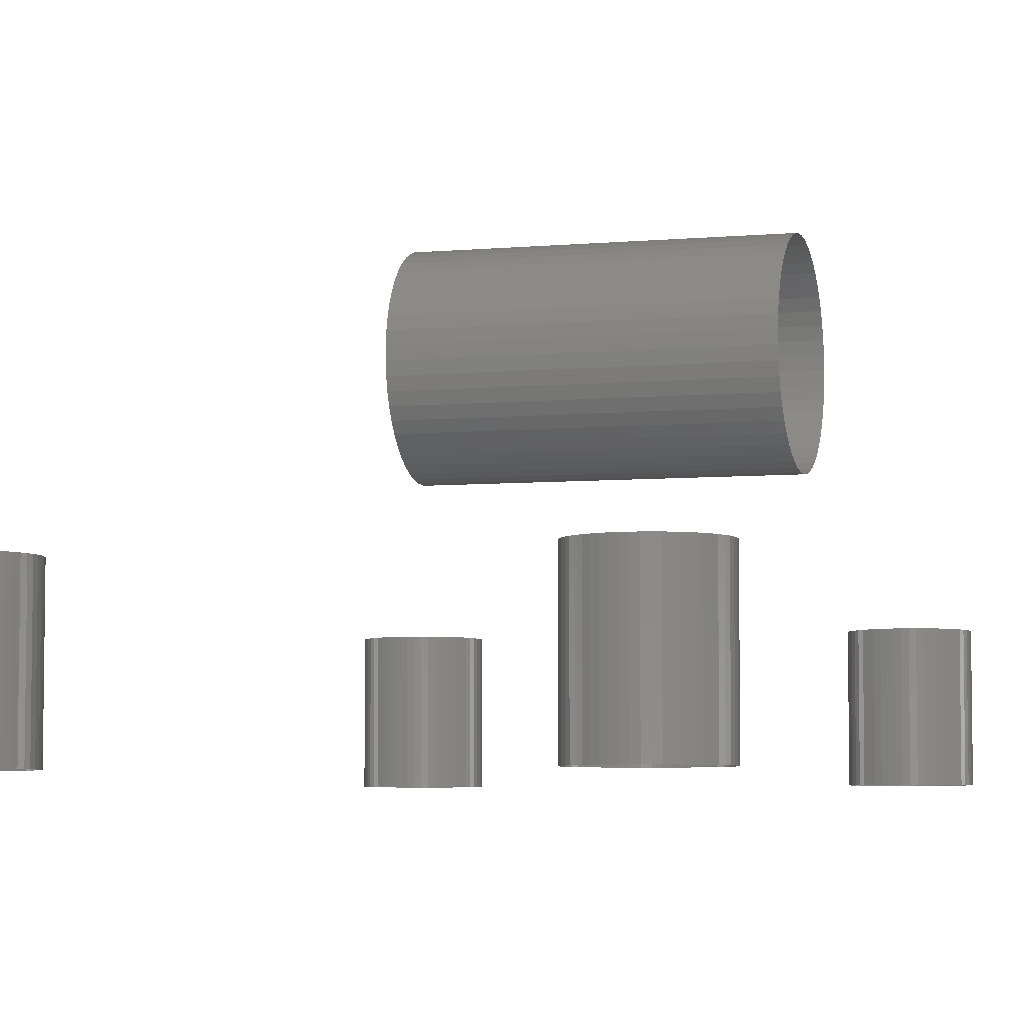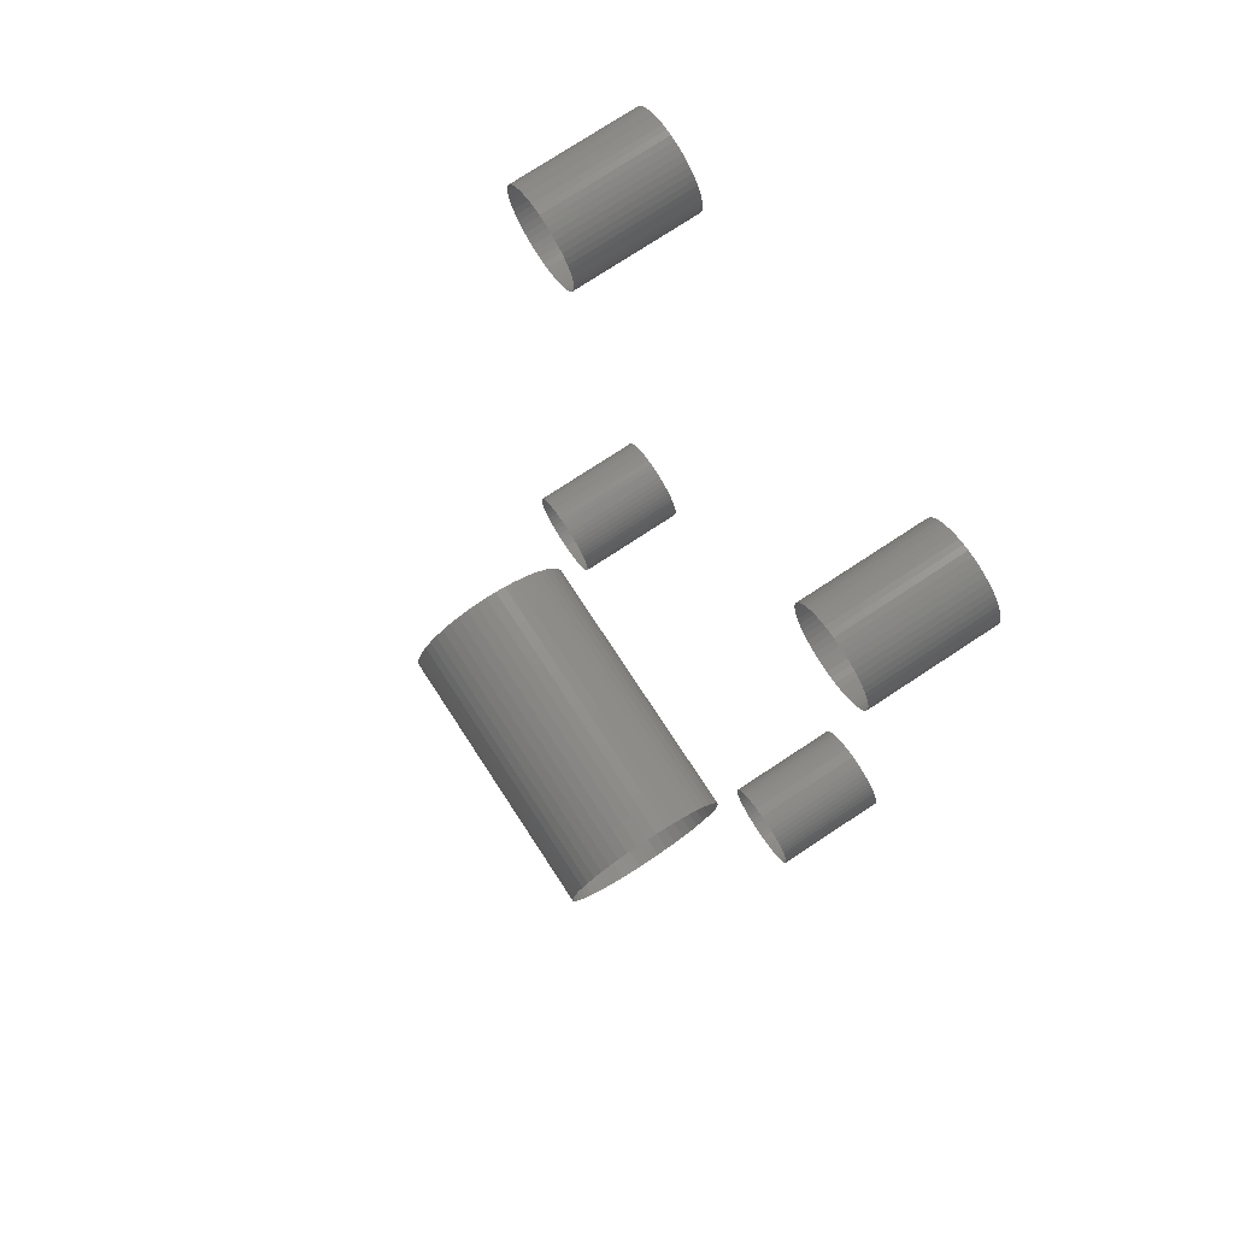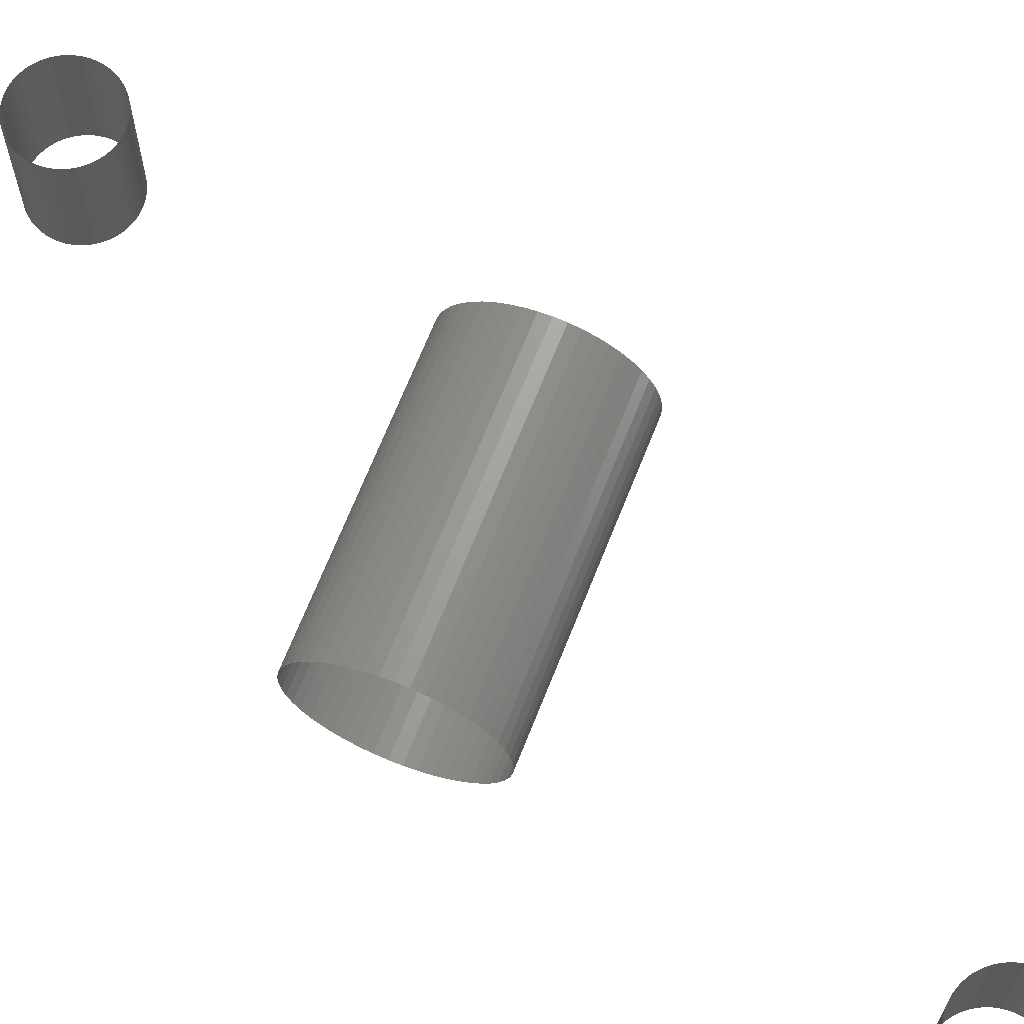
<metadata>
{"format":"stl","ext":"stl","renderer":"f3d","projection":"perspective","resolution":1024,"background":"white","views":[{"elev":-5.5,"azim":16.1,"up":"+Z"},{"elev":76.5,"azim":56.7,"up":"+Y"},{"elev":67.2,"azim":111.5,"up":"+Z"}]}
</metadata>
<code>
# stl→obj: 526 verts, 526 faces
v 16 118 15
v 16 118 0
v 15.96 117.3 15
v 15.96 117.3 0
v 15.83 116.6 15
v 15.83 116.6 0
v 15.62 115.9 15
v 15.62 115.9 0
v 15.34 115.3 15
v 15.34 115.3 0
v 14.98 114.6 15
v 14.98 114.6 0
v 14.55 114.1 15
v 14.55 114.1 0
v 14.05 113.6 15
v 14.05 113.6 0
v 13.5 113.1 15
v 13.5 113.1 0
v 12.9 112.7 15
v 12.9 112.7 0
v 12.25 112.4 15
v 12.25 112.4 0
v 11.58 112.2 15
v 11.58 112.2 0
v 10.89 112.1 15
v 10.89 112.1 0
v 10.18 112 15
v 10.18 112 0
v 9.467 112 15
v 9.467 112 0
v 8.764 112.1 15
v 8.764 112.1 0
v 8.078 112.3 15
v 8.078 112.3 0
v 7.42 112.6 15
v 7.42 112.6 0
v 6.797 112.9 15
v 6.797 112.9 0
v 6.219 113.3 15
v 6.219 113.3 0
v 5.695 113.8 15
v 5.695 113.8 0
v 5.231 114.4 15
v 5.231 114.4 0
v 4.834 114.9 15
v 4.834 114.9 0
v 4.509 115.6 15
v 4.509 115.6 0
v 4.262 116.2 15
v 4.262 116.2 0
v 4.095 116.9 15
v 4.095 116.9 0
v 4.011 117.6 15
v 4.011 117.6 0
v 4.011 118.4 15
v 4.011 118.4 0
v 4.095 119.1 15
v 4.095 119.1 0
v 4.262 119.8 15
v 4.262 119.8 0
v 4.509 120.4 15
v 4.509 120.4 0
v 4.834 121.1 15
v 4.834 121.1 0
v 5.231 121.6 15
v 5.231 121.6 0
v 5.695 122.2 15
v 5.695 122.2 0
v 6.219 122.7 15
v 6.219 122.7 0
v 6.797 123.1 15
v 6.797 123.1 0
v 7.42 123.4 15
v 7.42 123.4 0
v 8.078 123.7 15
v 8.078 123.7 0
v 8.764 123.9 15
v 8.764 123.9 0
v 9.467 124 15
v 9.467 124 0
v 10.18 124 15
v 10.18 124 0
v 10.89 123.9 15
v 10.89 123.9 0
v 11.58 123.8 15
v 11.58 123.8 0
v 12.25 123.6 15
v 12.25 123.6 0
v 12.9 123.3 15
v 12.9 123.3 0
v 13.5 122.9 15
v 13.5 122.9 0
v 14.05 122.4 15
v 14.05 122.4 0
v 14.55 121.9 15
v 14.55 121.9 0
v 14.98 121.4 15
v 14.98 121.4 0
v 15.34 120.7 15
v 15.34 120.7 0
v 15.62 120.1 15
v 15.62 120.1 0
v 15.83 119.4 15
v 15.83 119.4 0
v 15.96 118.7 15
v 15.96 118.7 0
v 16 10 15
v 16 10 0
v 15.96 9.29 15
v 15.96 9.29 0
v 15.83 8.591 15
v 15.83 8.591 0
v 15.62 7.911 15
v 15.62 7.911 0
v 15.34 7.26 15
v 15.34 7.26 0
v 14.98 6.648 15
v 14.98 6.648 0
v 14.55 6.083 15
v 14.55 6.083 0
v 14.05 5.573 15
v 14.05 5.573 0
v 13.5 5.125 15
v 13.5 5.125 0
v 12.9 4.746 15
v 12.9 4.746 0
v 12.25 4.44 15
v 12.25 4.44 0
v 11.58 4.212 15
v 11.58 4.212 0
v 10.89 4.066 15
v 10.89 4.066 0
v 10.18 4.003 15
v 10.18 4.003 0
v 9.467 4.024 15
v 9.467 4.024 0
v 8.764 4.129 15
v 8.764 4.129 0
v 8.078 4.316 15
v 8.078 4.316 0
v 7.42 4.583 15
v 7.42 4.583 0
v 6.797 4.926 15
v 6.797 4.926 0
v 6.219 5.341 15
v 6.219 5.341 0
v 5.695 5.821 15
v 5.695 5.821 0
v 5.231 6.359 15
v 5.231 6.359 0
v 4.834 6.949 15
v 4.834 6.949 0
v 4.509 7.581 15
v 4.509 7.581 0
v 4.262 8.248 15
v 4.262 8.248 0
v 4.095 8.939 15
v 4.095 8.939 0
v 4.011 9.645 15
v 4.011 9.645 0
v 4 10 15
v 4 10 0
v 4.011 10.36 15
v 4.011 10.36 0
v 4.095 11.06 15
v 4.095 11.06 0
v 4.262 11.75 15
v 4.262 11.75 0
v 4.509 12.42 15
v 4.509 12.42 0
v 4.834 13.05 15
v 4.834 13.05 0
v 5.231 13.64 15
v 5.231 13.64 0
v 5.695 14.18 15
v 5.695 14.18 0
v 6.219 14.66 15
v 6.219 14.66 0
v 6.797 15.07 15
v 6.797 15.07 0
v 7.42 15.42 15
v 7.42 15.42 0
v 8.078 15.68 15
v 8.078 15.68 0
v 8.764 15.87 15
v 8.764 15.87 0
v 9.467 15.98 15
v 9.467 15.98 0
v 10.18 16 15
v 10.18 16 0
v 10.89 15.93 15
v 10.89 15.93 0
v 11.58 15.79 15
v 11.58 15.79 0
v 12.25 15.56 15
v 12.25 15.56 0
v 12.9 15.25 15
v 12.9 15.25 0
v 13.5 14.87 15
v 13.5 14.87 0
v 14.05 14.43 15
v 14.05 14.43 0
v 14.55 13.92 15
v 14.55 13.92 0
v 14.98 13.35 15
v 14.98 13.35 0
v 15.34 12.74 15
v 15.34 12.74 0
v 15.62 12.09 15
v 15.62 12.09 0
v 15.83 11.41 15
v 15.83 11.41 0
v 15.96 10.71 15
v 15.96 10.71 0
v 66 10 15
v 66 10 0
v 65.96 9.29 15
v 65.96 9.29 0
v 65.83 8.591 15
v 65.83 8.591 0
v 65.62 7.911 15
v 65.62 7.911 0
v 65.34 7.26 15
v 65.34 7.26 0
v 64.98 6.648 15
v 64.98 6.648 0
v 64.55 6.083 15
v 64.55 6.083 0
v 64.05 5.573 15
v 64.05 5.573 0
v 63.5 5.125 15
v 63.5 5.125 0
v 62.9 4.746 15
v 62.9 4.746 0
v 62.25 4.44 15
v 62.25 4.44 0
v 61.58 4.212 15
v 61.58 4.212 0
v 60.89 4.066 15
v 60.89 4.066 0
v 60.18 4.003 15
v 60.18 4.003 0
v 59.47 4.024 15
v 59.47 4.024 0
v 58.76 4.129 15
v 58.76 4.129 0
v 58.08 4.316 15
v 58.08 4.316 0
v 57.42 4.583 15
v 57.42 4.583 0
v 56.8 4.926 15
v 56.8 4.926 0
v 56.22 5.341 15
v 56.22 5.341 0
v 55.69 5.821 15
v 55.69 5.821 0
v 55.23 6.359 15
v 55.23 6.359 0
v 54.83 6.949 15
v 54.83 6.949 0
v 54.51 7.581 15
v 54.51 7.581 0
v 54.26 8.248 15
v 54.26 8.248 0
v 54.09 8.939 15
v 54.09 8.939 0
v 54.01 9.645 15
v 54.01 9.645 0
v 54.01 10.36 15
v 54.01 10.36 0
v 54.09 11.06 15
v 54.09 11.06 0
v 54.26 11.75 15
v 54.26 11.75 0
v 54.51 12.42 15
v 54.51 12.42 0
v 54.83 13.05 15
v 54.83 13.05 0
v 55.23 13.64 15
v 55.23 13.64 0
v 55.69 14.18 15
v 55.69 14.18 0
v 56.22 14.66 15
v 56.22 14.66 0
v 56.8 15.07 15
v 56.8 15.07 0
v 57.42 15.42 15
v 57.42 15.42 0
v 58.08 15.68 15
v 58.08 15.68 0
v 58.76 15.87 15
v 58.76 15.87 0
v 59.47 15.98 15
v 59.47 15.98 0
v 60.18 16 15
v 60.18 16 0
v 60.89 15.93 15
v 60.89 15.93 0
v 61.58 15.79 15
v 61.58 15.79 0
v 62.25 15.56 15
v 62.25 15.56 0
v 62.9 15.25 15
v 62.9 15.25 0
v 63.5 14.87 15
v 63.5 14.87 0
v 64.05 14.43 15
v 64.05 14.43 0
v 64.55 13.92 15
v 64.55 13.92 0
v 64.98 13.35 15
v 64.98 13.35 0
v 65.34 12.74 15
v 65.34 12.74 0
v 65.62 12.09 15
v 65.62 12.09 0
v 65.83 11.41 15
v 65.83 11.41 0
v 65.96 10.71 15
v 65.96 10.71 0
v 66 118 15
v 66 118 0
v 65.96 117.3 15
v 65.96 117.3 0
v 65.83 116.6 15
v 65.83 116.6 0
v 65.62 115.9 15
v 65.62 115.9 0
v 65.34 115.3 15
v 65.34 115.3 0
v 64.98 114.6 15
v 64.98 114.6 0
v 64.55 114.1 15
v 64.55 114.1 0
v 64.05 113.6 15
v 64.05 113.6 0
v 63.5 113.1 15
v 63.5 113.1 0
v 62.9 112.7 15
v 62.9 112.7 0
v 62.25 112.4 15
v 62.25 112.4 0
v 61.58 112.2 15
v 61.58 112.2 0
v 60.89 112.1 15
v 60.89 112.1 0
v 60.18 112 15
v 60.18 112 0
v 59.47 112 15
v 59.47 112 0
v 58.76 112.1 15
v 58.76 112.1 0
v 58.08 112.3 15
v 58.08 112.3 0
v 57.42 112.6 15
v 57.42 112.6 0
v 56.8 112.9 15
v 56.8 112.9 0
v 56.22 113.3 15
v 56.22 113.3 0
v 55.69 113.8 15
v 55.69 113.8 0
v 55.23 114.4 15
v 55.23 114.4 0
v 54.83 114.9 15
v 54.83 114.9 0
v 54.51 115.6 15
v 54.51 115.6 0
v 54.26 116.2 15
v 54.26 116.2 0
v 54.09 116.9 15
v 54.09 116.9 0
v 54.01 117.6 15
v 54.01 117.6 0
v 54 118 15
v 54 118 0
v 54.01 118.4 15
v 54.01 118.4 0
v 54.09 119.1 15
v 54.09 119.1 0
v 54.26 119.8 15
v 54.26 119.8 0
v 54.51 120.4 15
v 54.51 120.4 0
v 54.83 121.1 15
v 54.83 121.1 0
v 55.23 121.6 15
v 55.23 121.6 0
v 55.69 122.2 15
v 55.69 122.2 0
v 56.22 122.7 15
v 56.22 122.7 0
v 56.8 123.1 15
v 56.8 123.1 0
v 57.42 123.4 15
v 57.42 123.4 0
v 58.08 123.7 15
v 58.08 123.7 0
v 58.76 123.9 15
v 58.76 123.9 0
v 59.47 124 15
v 59.47 124 0
v 60.18 124 15
v 60.18 124 0
v 60.89 123.9 15
v 60.89 123.9 0
v 61.58 123.8 15
v 61.58 123.8 0
v 62.25 123.6 15
v 62.25 123.6 0
v 62.9 123.3 15
v 62.9 123.3 0
v 63.5 122.9 15
v 63.5 122.9 0
v 64.05 122.4 15
v 64.05 122.4 0
v 64.55 121.9 15
v 64.55 121.9 0
v 64.98 121.4 15
v 64.98 121.4 0
v 65.34 120.7 15
v 65.34 120.7 0
v 65.62 120.1 15
v 65.62 120.1 0
v 65.83 119.4 15
v 65.83 119.4 0
v 65.96 118.7 15
v 65.96 118.7 0
v 27 74 35
v 60 74 35
v 27 73.92 36.28
v 60 73.92 36.28
v 27 73.67 37.54
v 60 73.67 37.54
v 27 73.27 38.75
v 60 73.27 38.75
v 27 72.71 39.91
v 60 72.71 39.91
v 27 72.01 40.98
v 60 72.01 40.98
v 27 71.18 41.96
v 60 71.18 41.96
v 27 70.23 42.82
v 60 70.23 42.82
v 27 69.18 43.55
v 60 69.18 43.55
v 27 68.05 44.14
v 60 68.05 44.14
v 27 66.85 44.59
v 60 66.85 44.59
v 27 65.6 44.87
v 60 65.6 44.87
v 27 64.32 44.99
v 60 64.32 44.99
v 27 63.04 44.95
v 60 63.04 44.95
v 27 61.77 44.75
v 60 61.77 44.75
v 27 60.55 44.38
v 60 60.55 44.38
v 27 59.37 43.87
v 60 59.37 43.87
v 27 58.28 43.2
v 60 58.28 43.2
v 27 57.28 42.4
v 60 57.28 42.4
v 27 56.39 41.48
v 60 56.39 41.48
v 27 55.62 40.46
v 60 55.62 40.46
v 27 54.99 39.34
v 60 54.99 39.34
v 27 54.51 38.15
v 60 54.51 38.15
v 27 54.18 36.91
v 60 54.18 36.91
v 27 54.02 35.64
v 60 54.02 35.64
v 27 54.02 34.36
v 60 54.02 34.36
v 27 54.18 33.09
v 60 54.18 33.09
v 27 54.51 31.85
v 60 54.51 31.85
v 27 54.99 30.66
v 60 54.99 30.66
v 27 55.62 29.54
v 60 55.62 29.54
v 27 56.39 28.52
v 60 56.39 28.52
v 27 57.28 27.6
v 60 57.28 27.6
v 27 58.28 26.8
v 60 58.28 26.8
v 27 59.37 26.13
v 60 59.37 26.13
v 27 60.55 25.62
v 60 60.55 25.62
v 27 61.77 25.25
v 60 61.77 25.25
v 27 63.04 25.05
v 60 63.04 25.05
v 27 64.32 25.01
v 60 64.32 25.01
v 27 65.6 25.13
v 60 65.6 25.13
v 27 66.85 25.41
v 60 66.85 25.41
v 27 68.05 25.86
v 60 68.05 25.86
v 27 69.18 26.45
v 60 69.18 26.45
v 27 70.23 27.18
v 60 70.23 27.18
v 27 71.18 28.04
v 60 71.18 28.04
v 27 72.01 29.02
v 60 72.01 29.02
v 27 72.71 30.09
v 60 72.71 30.09
v 27 73.27 31.25
v 60 73.27 31.25
v 27 73.67 32.46
v 60 73.67 32.46
v 27 73.92 33.72
v 60 73.92 33.72
f 1 2 3
f 3 2 4
f 3 4 5
f 5 4 6
f 5 6 7
f 7 6 8
f 7 8 9
f 9 8 10
f 9 10 11
f 11 10 12
f 11 12 13
f 13 12 14
f 13 14 15
f 15 14 16
f 15 16 17
f 17 16 18
f 17 18 19
f 19 18 20
f 19 20 21
f 21 20 22
f 21 22 23
f 23 22 24
f 23 24 25
f 25 24 26
f 25 26 27
f 27 26 28
f 27 28 29
f 29 28 30
f 29 30 31
f 31 30 32
f 31 32 33
f 33 32 34
f 33 34 35
f 35 34 36
f 35 36 37
f 37 36 38
f 37 38 39
f 39 38 40
f 39 40 41
f 41 40 42
f 41 42 43
f 43 42 44
f 43 44 45
f 45 44 46
f 45 46 47
f 47 46 48
f 47 48 49
f 49 48 50
f 49 50 51
f 51 50 52
f 51 52 53
f 53 52 54
f 53 54 55
f 55 54 56
f 55 56 57
f 57 56 58
f 57 58 59
f 59 58 60
f 59 60 61
f 61 60 62
f 61 62 63
f 63 62 64
f 63 64 65
f 65 64 66
f 65 66 67
f 67 66 68
f 67 68 69
f 69 68 70
f 69 70 71
f 71 70 72
f 71 72 73
f 73 72 74
f 73 74 75
f 75 74 76
f 75 76 77
f 77 76 78
f 77 78 79
f 79 78 80
f 79 80 81
f 81 80 82
f 81 82 83
f 83 82 84
f 83 84 85
f 85 84 86
f 85 86 87
f 87 86 88
f 87 88 89
f 89 88 90
f 89 90 91
f 91 90 92
f 91 92 93
f 93 92 94
f 93 94 95
f 95 94 96
f 95 96 97
f 97 96 98
f 97 98 99
f 99 98 100
f 99 100 101
f 101 100 102
f 101 102 103
f 103 102 104
f 103 104 105
f 105 104 106
f 105 106 1
f 1 106 2
f 107 108 109
f 109 108 110
f 109 110 111
f 111 110 112
f 111 112 113
f 113 112 114
f 113 114 115
f 115 114 116
f 115 116 117
f 117 116 118
f 117 118 119
f 119 118 120
f 119 120 121
f 121 120 122
f 121 122 123
f 123 122 124
f 123 124 125
f 125 124 126
f 125 126 127
f 127 126 128
f 127 128 129
f 129 128 130
f 129 130 131
f 131 130 132
f 131 132 133
f 133 132 134
f 133 134 135
f 135 134 136
f 135 136 137
f 137 136 138
f 137 138 139
f 139 138 140
f 139 140 141
f 141 140 142
f 141 142 143
f 143 142 144
f 143 144 145
f 145 144 146
f 145 146 147
f 147 146 148
f 147 148 149
f 149 148 150
f 149 150 151
f 151 150 152
f 151 152 153
f 153 152 154
f 153 154 155
f 155 154 156
f 155 156 157
f 157 156 158
f 157 158 159
f 159 158 160
f 159 160 161
f 161 160 162
f 161 162 163
f 163 162 164
f 163 164 165
f 165 164 166
f 165 166 167
f 167 166 168
f 167 168 169
f 169 168 170
f 169 170 171
f 171 170 172
f 171 172 173
f 173 172 174
f 173 174 175
f 175 174 176
f 175 176 177
f 177 176 178
f 177 178 179
f 179 178 180
f 179 180 181
f 181 180 182
f 181 182 183
f 183 182 184
f 183 184 185
f 185 184 186
f 185 186 187
f 187 186 188
f 187 188 189
f 189 188 190
f 189 190 191
f 191 190 192
f 191 192 193
f 193 192 194
f 193 194 195
f 195 194 196
f 195 196 197
f 197 196 198
f 197 198 199
f 199 198 200
f 199 200 201
f 201 200 202
f 201 202 203
f 203 202 204
f 203 204 205
f 205 204 206
f 205 206 207
f 207 206 208
f 207 208 209
f 209 208 210
f 209 210 211
f 211 210 212
f 211 212 213
f 213 212 214
f 213 214 107
f 107 214 108
f 215 216 217
f 217 216 218
f 217 218 219
f 219 218 220
f 219 220 221
f 221 220 222
f 221 222 223
f 223 222 224
f 223 224 225
f 225 224 226
f 225 226 227
f 227 226 228
f 227 228 229
f 229 228 230
f 229 230 231
f 231 230 232
f 231 232 233
f 233 232 234
f 233 234 235
f 235 234 236
f 235 236 237
f 237 236 238
f 237 238 239
f 239 238 240
f 239 240 241
f 241 240 242
f 241 242 243
f 243 242 244
f 243 244 245
f 245 244 246
f 245 246 247
f 247 246 248
f 247 248 249
f 249 248 250
f 249 250 251
f 251 250 252
f 251 252 253
f 253 252 254
f 253 254 255
f 255 254 256
f 255 256 257
f 257 256 258
f 257 258 259
f 259 258 260
f 259 260 261
f 261 260 262
f 261 262 263
f 263 262 264
f 263 264 265
f 265 264 266
f 265 266 267
f 267 266 268
f 267 268 269
f 269 268 270
f 269 270 271
f 271 270 272
f 271 272 273
f 273 272 274
f 273 274 275
f 275 274 276
f 275 276 277
f 277 276 278
f 277 278 279
f 279 278 280
f 279 280 281
f 281 280 282
f 281 282 283
f 283 282 284
f 283 284 285
f 285 284 286
f 285 286 287
f 287 286 288
f 287 288 289
f 289 288 290
f 289 290 291
f 291 290 292
f 291 292 293
f 293 292 294
f 293 294 295
f 295 294 296
f 295 296 297
f 297 296 298
f 297 298 299
f 299 298 300
f 299 300 301
f 301 300 302
f 301 302 303
f 303 302 304
f 303 304 305
f 305 304 306
f 305 306 307
f 307 306 308
f 307 308 309
f 309 308 310
f 309 310 311
f 311 310 312
f 311 312 313
f 313 312 314
f 313 314 315
f 315 314 316
f 315 316 317
f 317 316 318
f 317 318 319
f 319 318 320
f 319 320 215
f 215 320 216
f 321 322 323
f 323 322 324
f 323 324 325
f 325 324 326
f 325 326 327
f 327 326 328
f 327 328 329
f 329 328 330
f 329 330 331
f 331 330 332
f 331 332 333
f 333 332 334
f 333 334 335
f 335 334 336
f 335 336 337
f 337 336 338
f 337 338 339
f 339 338 340
f 339 340 341
f 341 340 342
f 341 342 343
f 343 342 344
f 343 344 345
f 345 344 346
f 345 346 347
f 347 346 348
f 347 348 349
f 349 348 350
f 349 350 351
f 351 350 352
f 351 352 353
f 353 352 354
f 353 354 355
f 355 354 356
f 355 356 357
f 357 356 358
f 357 358 359
f 359 358 360
f 359 360 361
f 361 360 362
f 361 362 363
f 363 362 364
f 363 364 365
f 365 364 366
f 365 366 367
f 367 366 368
f 367 368 369
f 369 368 370
f 369 370 371
f 371 370 372
f 371 372 373
f 373 372 374
f 373 374 375
f 375 374 376
f 375 376 377
f 377 376 378
f 377 378 379
f 379 378 380
f 379 380 381
f 381 380 382
f 381 382 383
f 383 382 384
f 383 384 385
f 385 384 386
f 385 386 387
f 387 386 388
f 387 388 389
f 389 388 390
f 389 390 391
f 391 390 392
f 391 392 393
f 393 392 394
f 393 394 395
f 395 394 396
f 395 396 397
f 397 396 398
f 397 398 399
f 399 398 400
f 399 400 401
f 401 400 402
f 401 402 403
f 403 402 404
f 403 404 405
f 405 404 406
f 405 406 407
f 407 406 408
f 407 408 409
f 409 408 410
f 409 410 411
f 411 410 412
f 411 412 413
f 413 412 414
f 413 414 415
f 415 414 416
f 415 416 417
f 417 416 418
f 417 418 419
f 419 418 420
f 419 420 421
f 421 420 422
f 421 422 423
f 423 422 424
f 423 424 425
f 425 424 426
f 425 426 427
f 427 426 428
f 427 428 321
f 321 428 322
f 429 430 431
f 431 430 432
f 431 432 433
f 433 432 434
f 433 434 435
f 435 434 436
f 435 436 437
f 437 436 438
f 437 438 439
f 439 438 440
f 439 440 441
f 441 440 442
f 441 442 443
f 443 442 444
f 443 444 445
f 445 444 446
f 445 446 447
f 447 446 448
f 447 448 449
f 449 448 450
f 449 450 451
f 451 450 452
f 451 452 453
f 453 452 454
f 453 454 455
f 455 454 456
f 455 456 457
f 457 456 458
f 457 458 459
f 459 458 460
f 459 460 461
f 461 460 462
f 461 462 463
f 463 462 464
f 463 464 465
f 465 464 466
f 465 466 467
f 467 466 468
f 467 468 469
f 469 468 470
f 469 470 471
f 471 470 472
f 471 472 473
f 473 472 474
f 473 474 475
f 475 474 476
f 475 476 477
f 477 476 478
f 477 478 479
f 479 478 480
f 479 480 481
f 481 480 482
f 481 482 483
f 483 482 484
f 483 484 485
f 485 484 486
f 485 486 487
f 487 486 488
f 487 488 489
f 489 488 490
f 489 490 491
f 491 490 492
f 491 492 493
f 493 492 494
f 493 494 495
f 495 494 496
f 495 496 497
f 497 496 498
f 497 498 499
f 499 498 500
f 499 500 501
f 501 500 502
f 501 502 503
f 503 502 504
f 503 504 505
f 505 504 506
f 505 506 507
f 507 506 508
f 507 508 509
f 509 508 510
f 509 510 511
f 511 510 512
f 511 512 513
f 513 512 514
f 513 514 515
f 515 514 516
f 515 516 517
f 517 516 518
f 517 518 519
f 519 518 520
f 519 520 521
f 521 520 522
f 521 522 523
f 523 522 524
f 523 524 525
f 525 524 526
f 525 526 429
f 429 526 430

</code>
